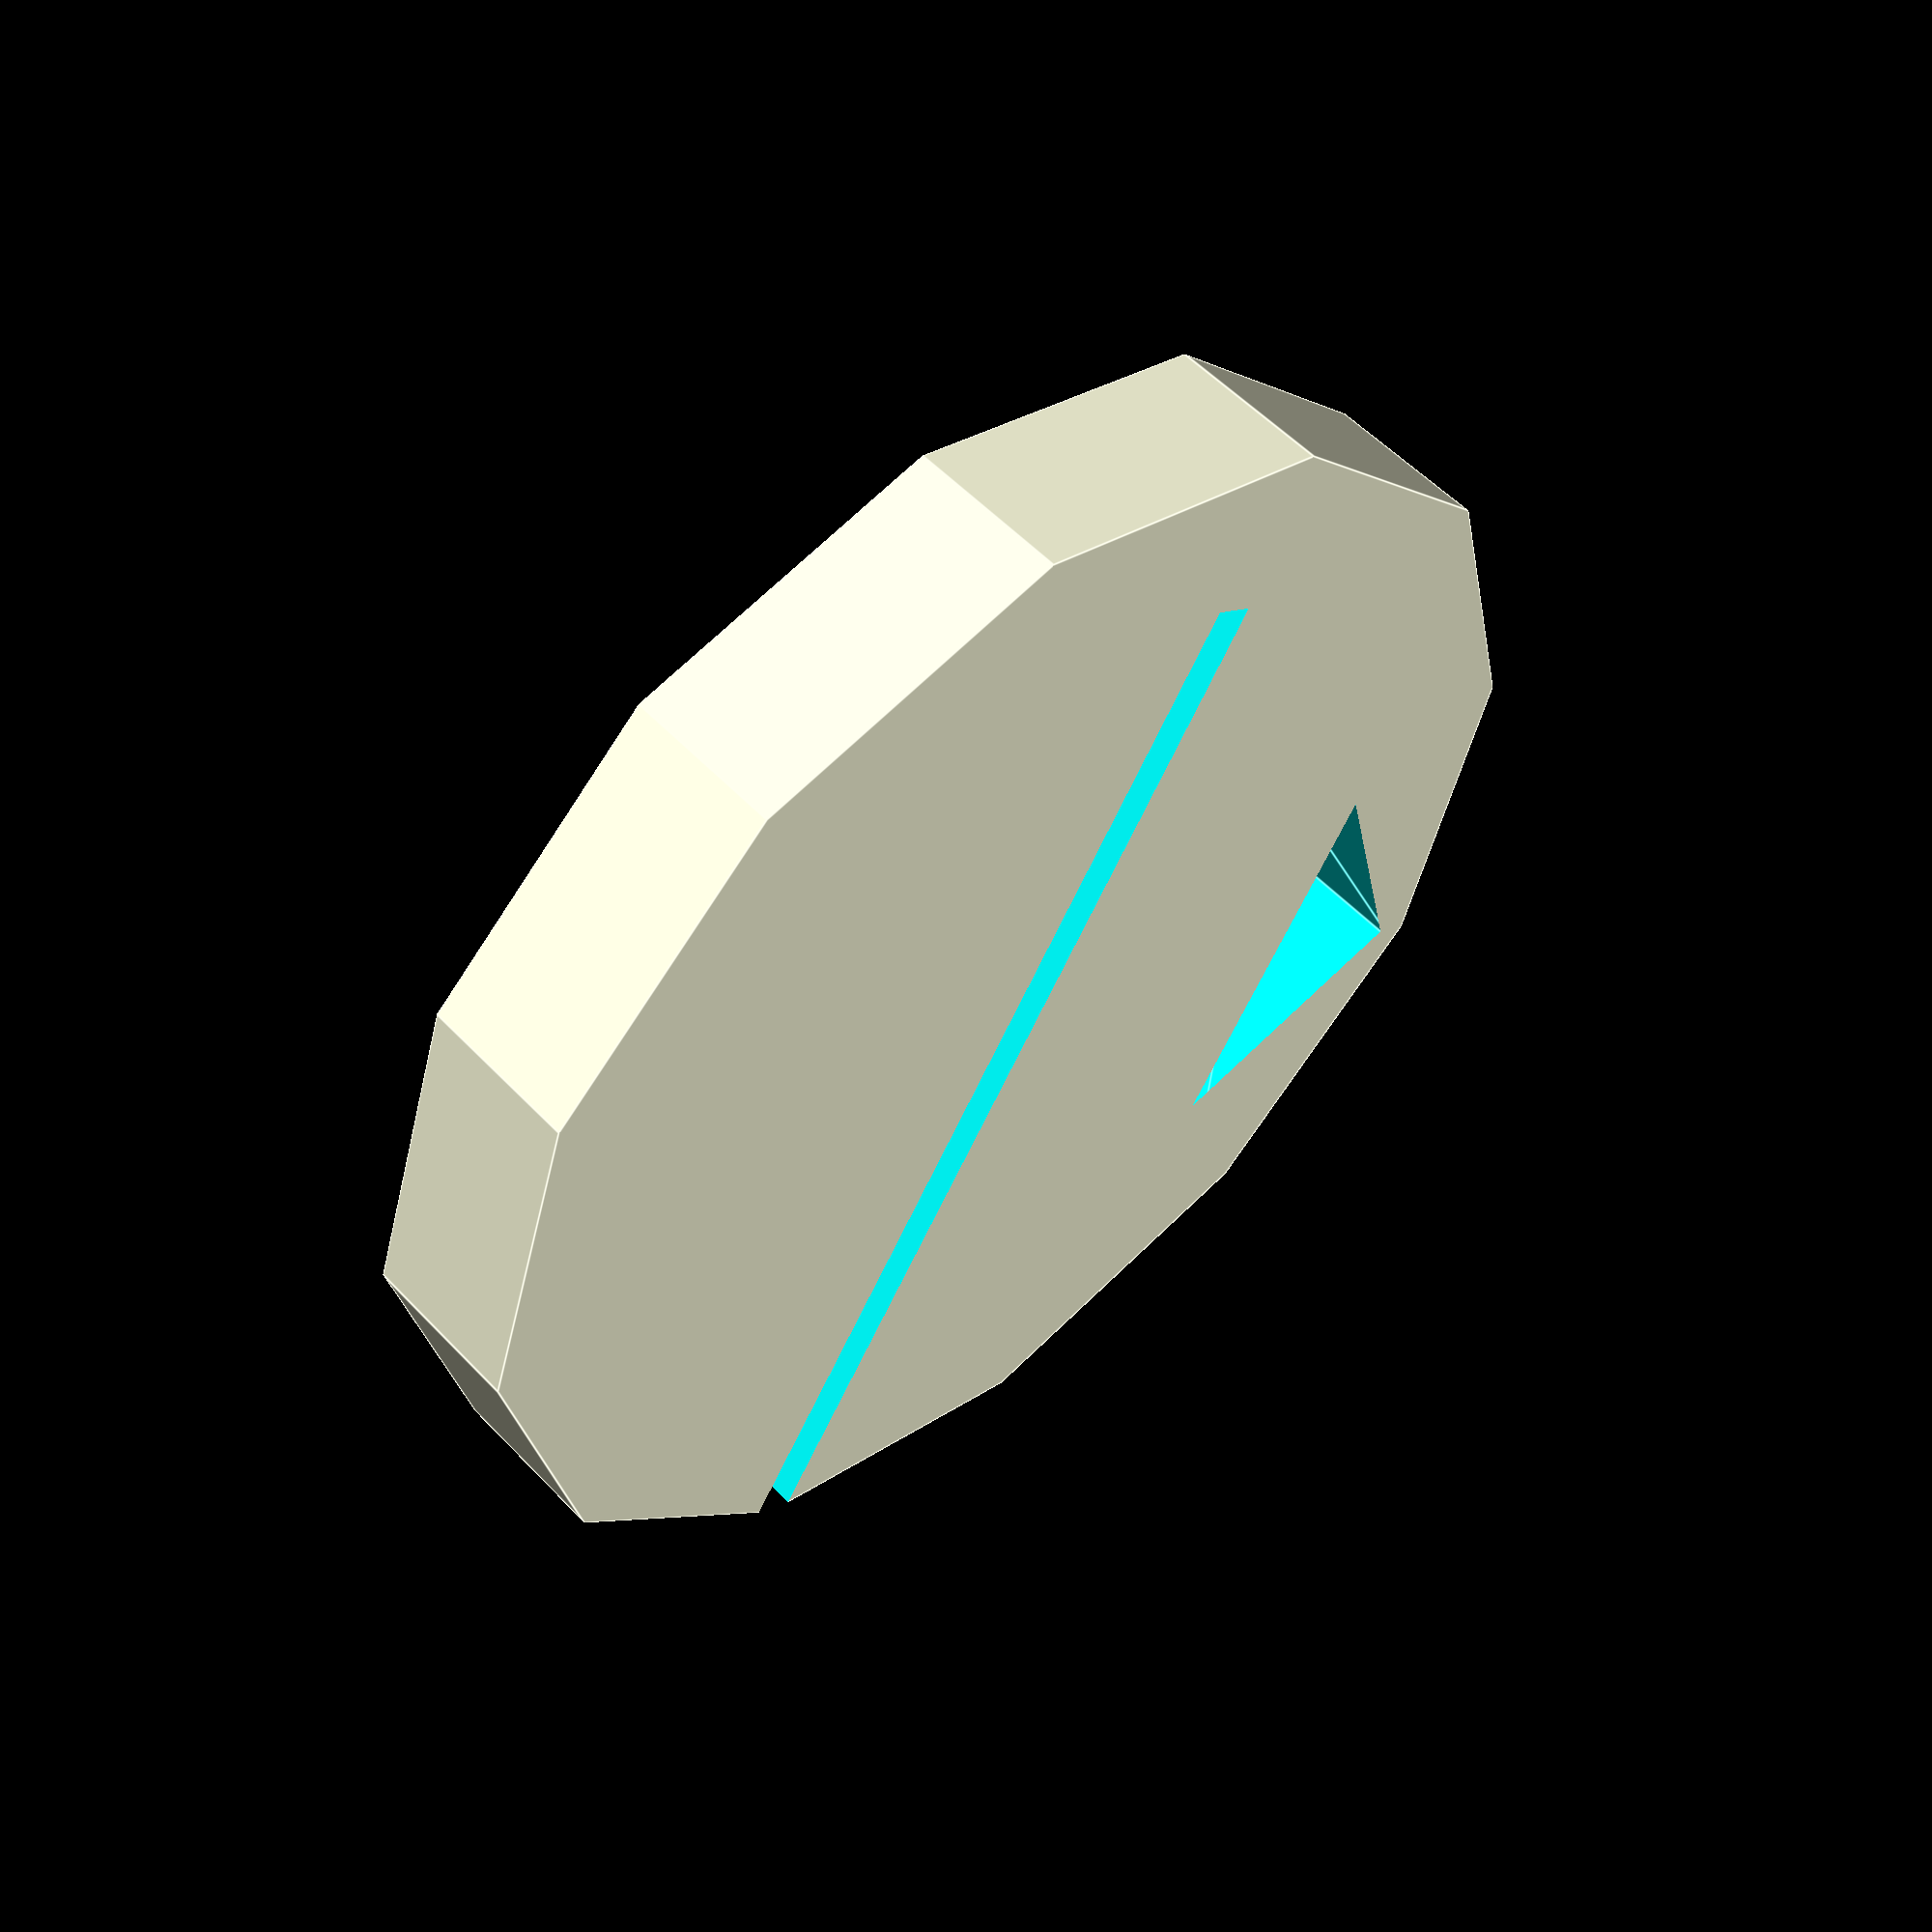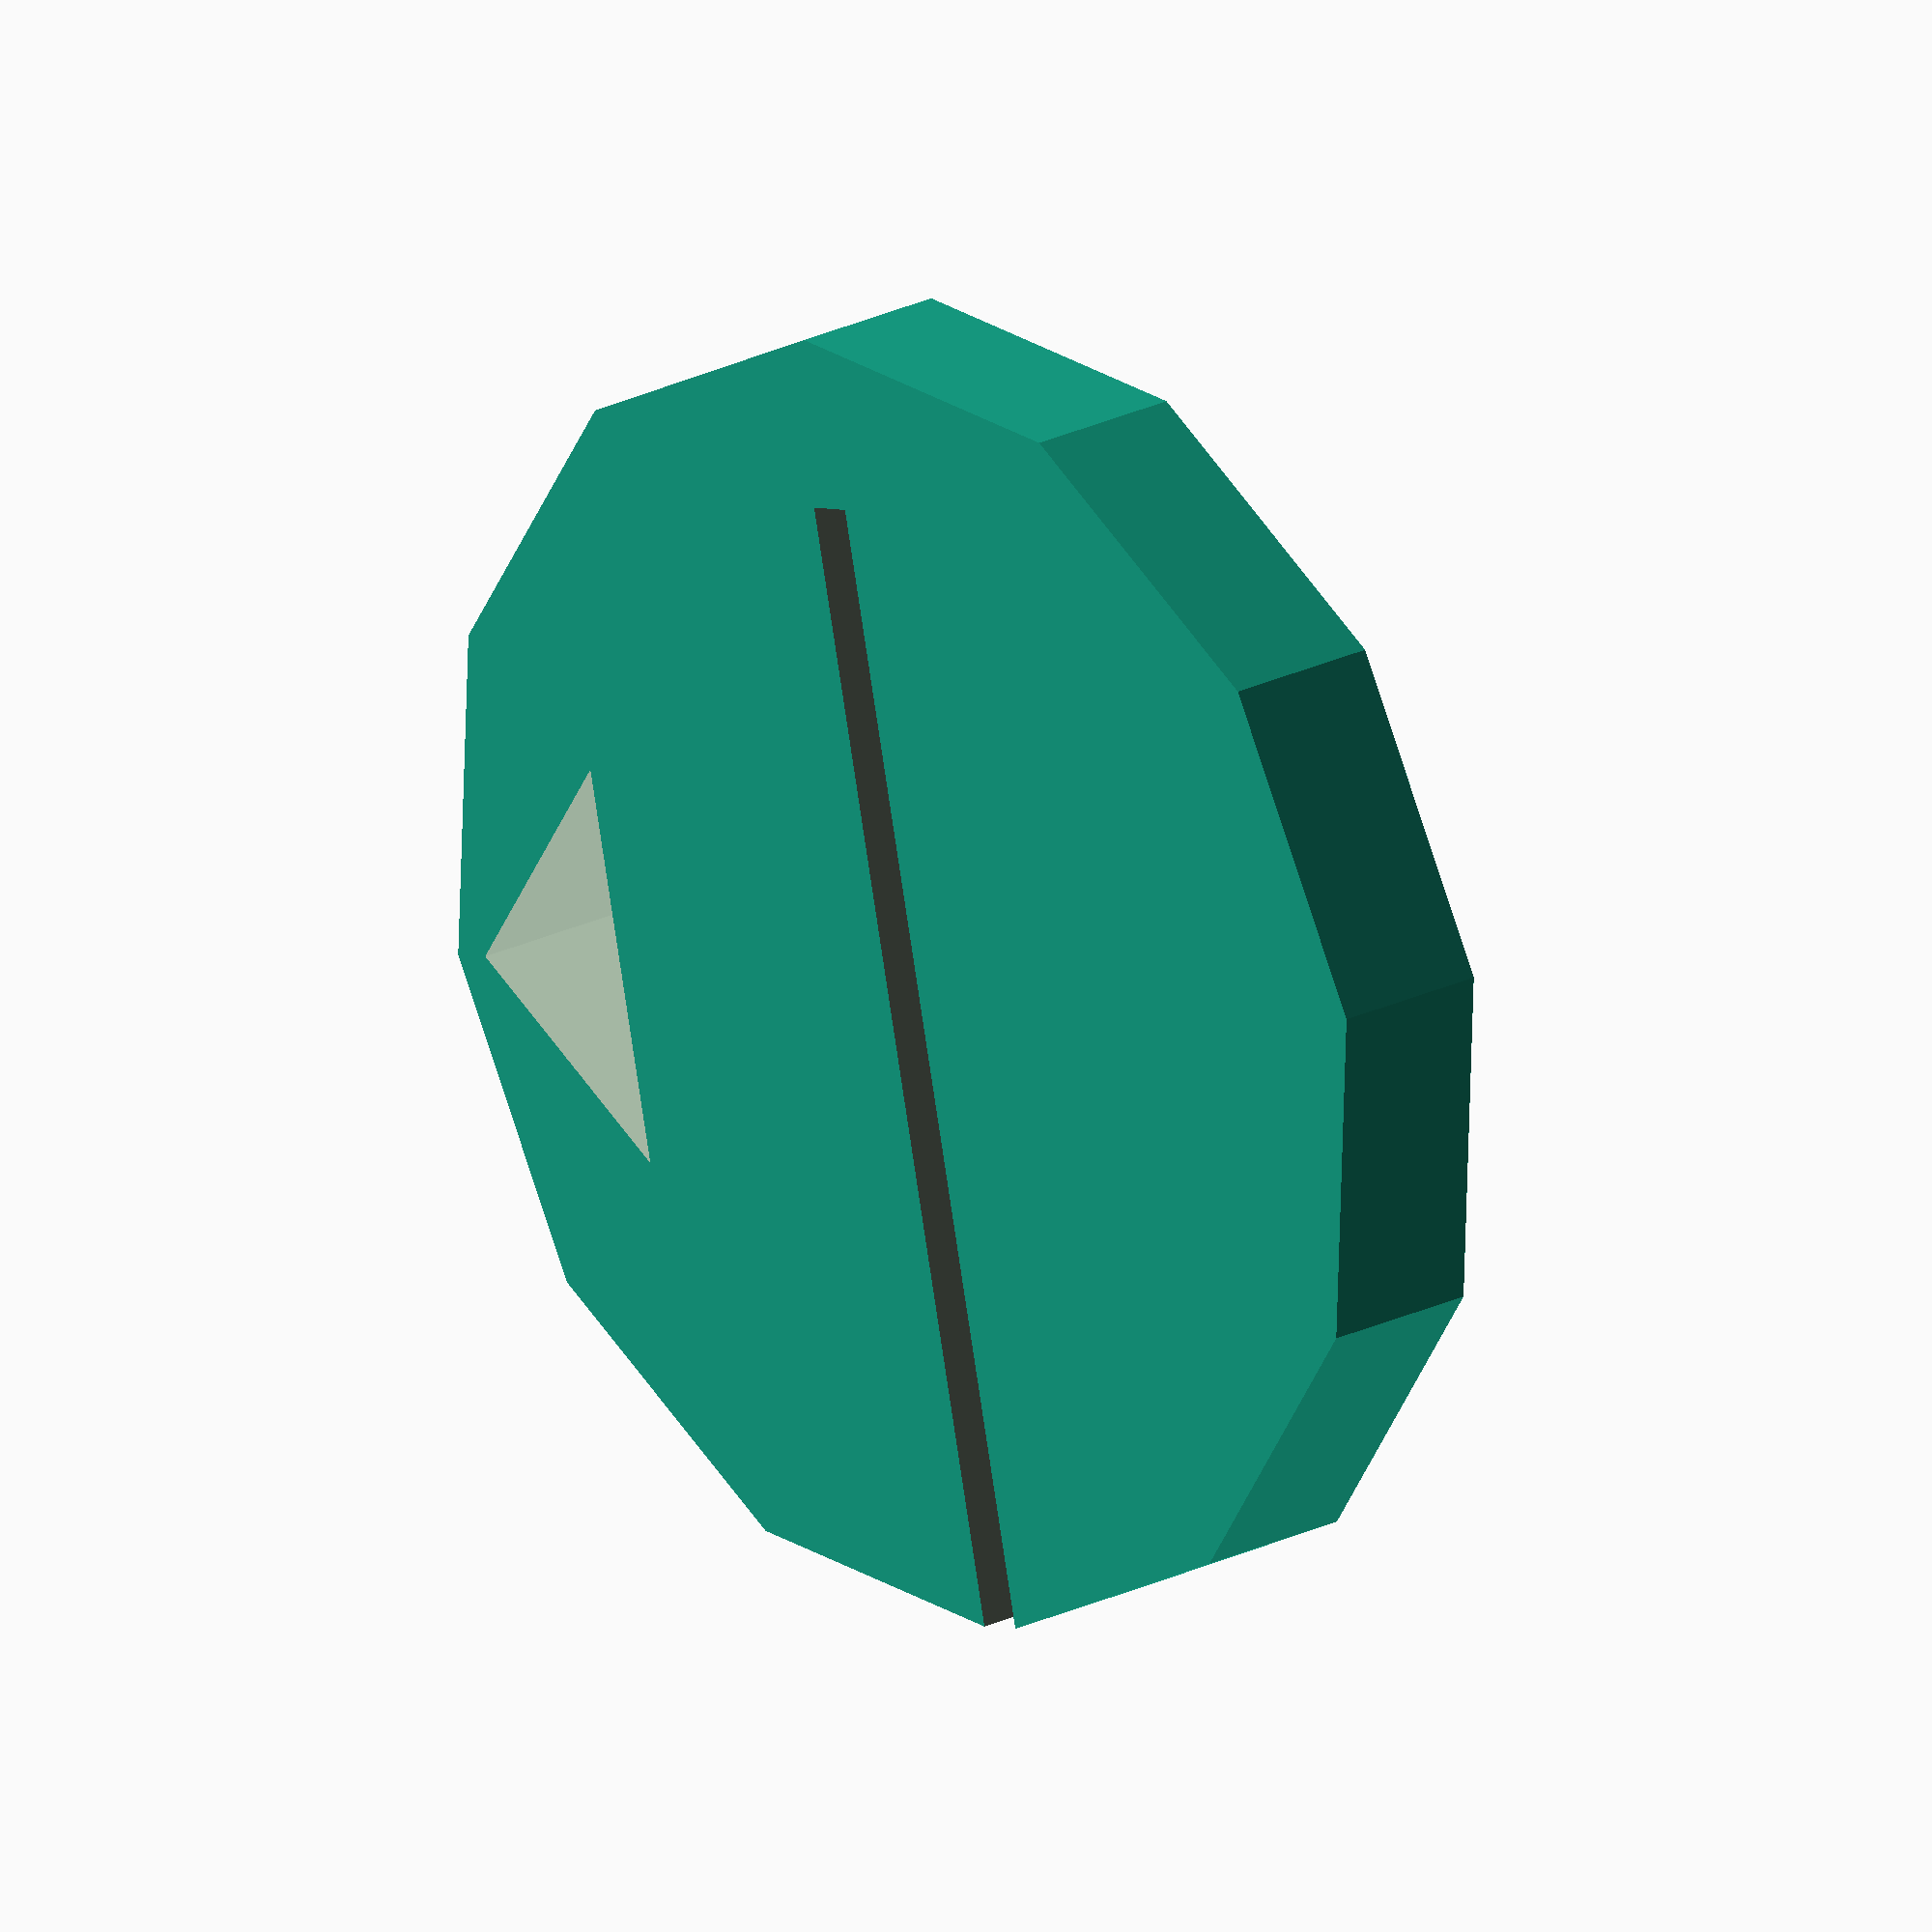
<openscad>

$fn=12;

// unit is mm

diameter = 23;
thickness = 3;
slit_width = 0.8;
arrow_base = 7;

ab_2 = arrow_base / 2;
thickness12 = 1.2 * thickness;
diameter_2 = diameter / 2;


difference() {

  union() {
    cylinder(d=diameter, h=thickness, center=true);
  }

  union() {

    translate([ thickness, 0, 0 ])
      cube([ diameter, slit_width, thickness12 ], center=true);

    translate([ 0, diameter_2 - 1.2 * ab_2, -0.5 * thickness12 ])
      linear_extrude(thickness12)
        polygon([
          [ -ab_2, 0 ], [ 0, ab_2 ], [ ab_2, 0 ] ]);
  }
}


</openscad>
<views>
elev=306.1 azim=122.2 roll=318.0 proj=p view=edges
elev=339.4 azim=102.5 roll=227.0 proj=o view=solid
</views>
